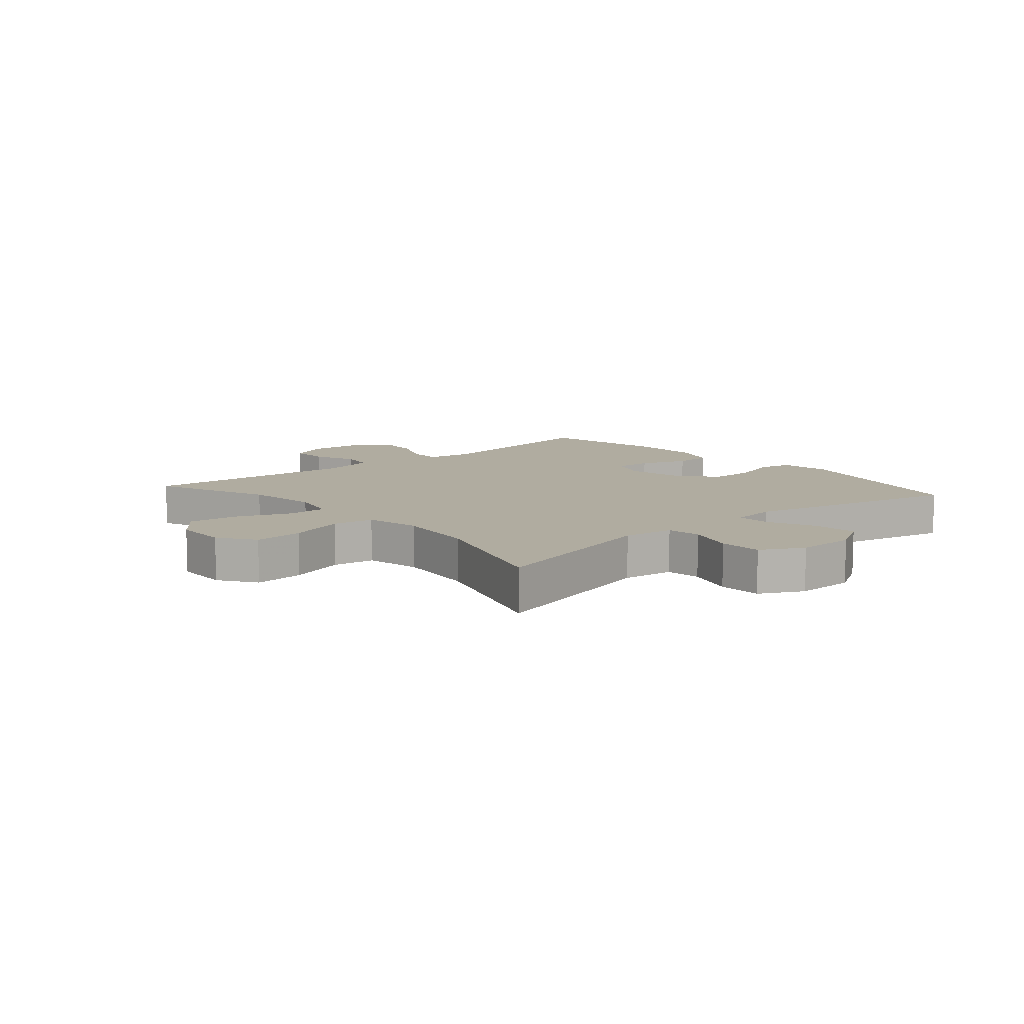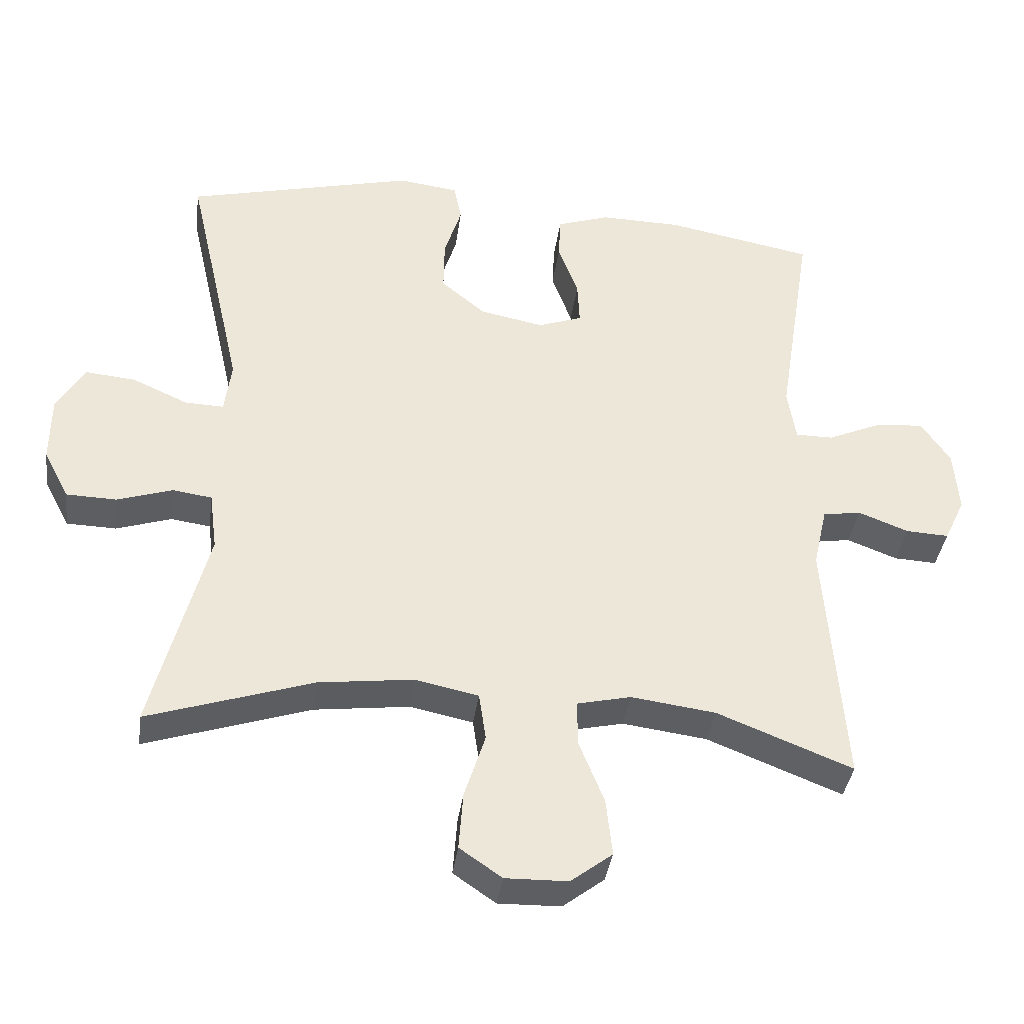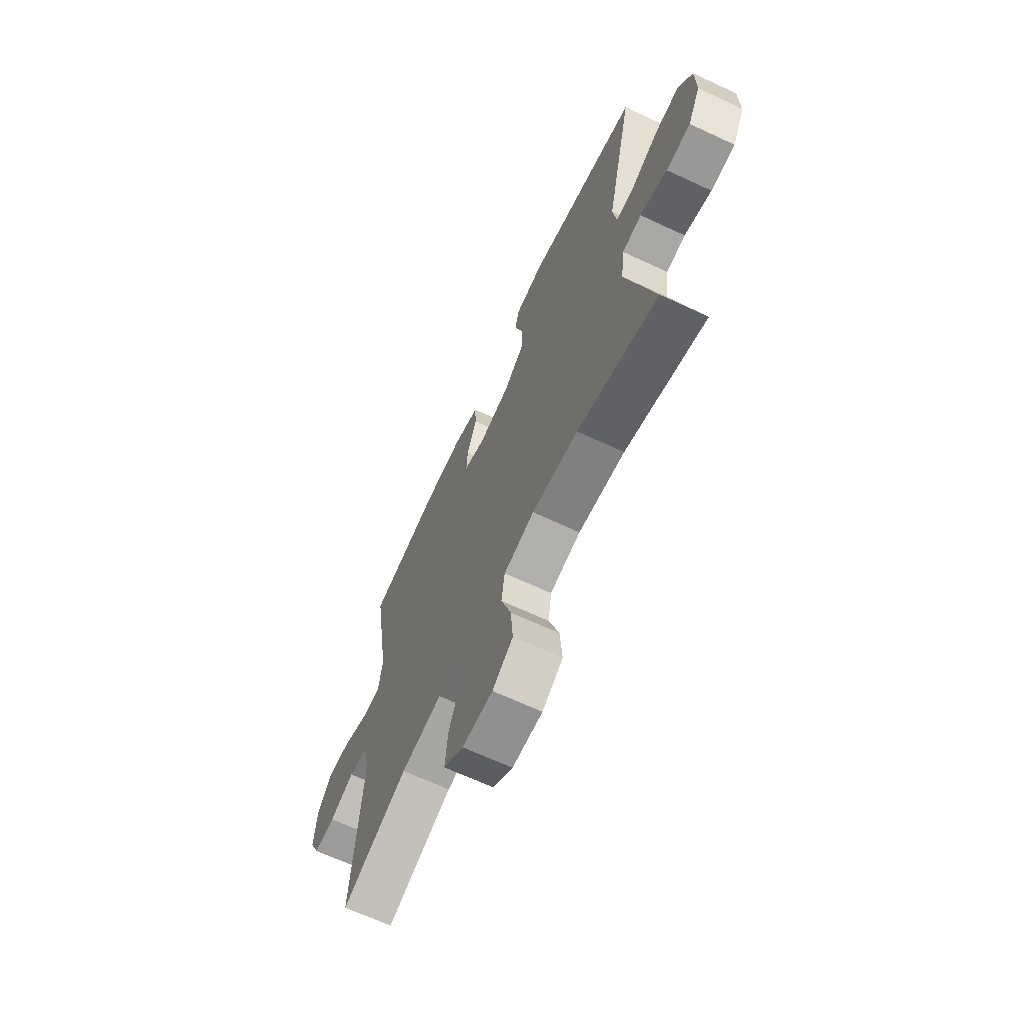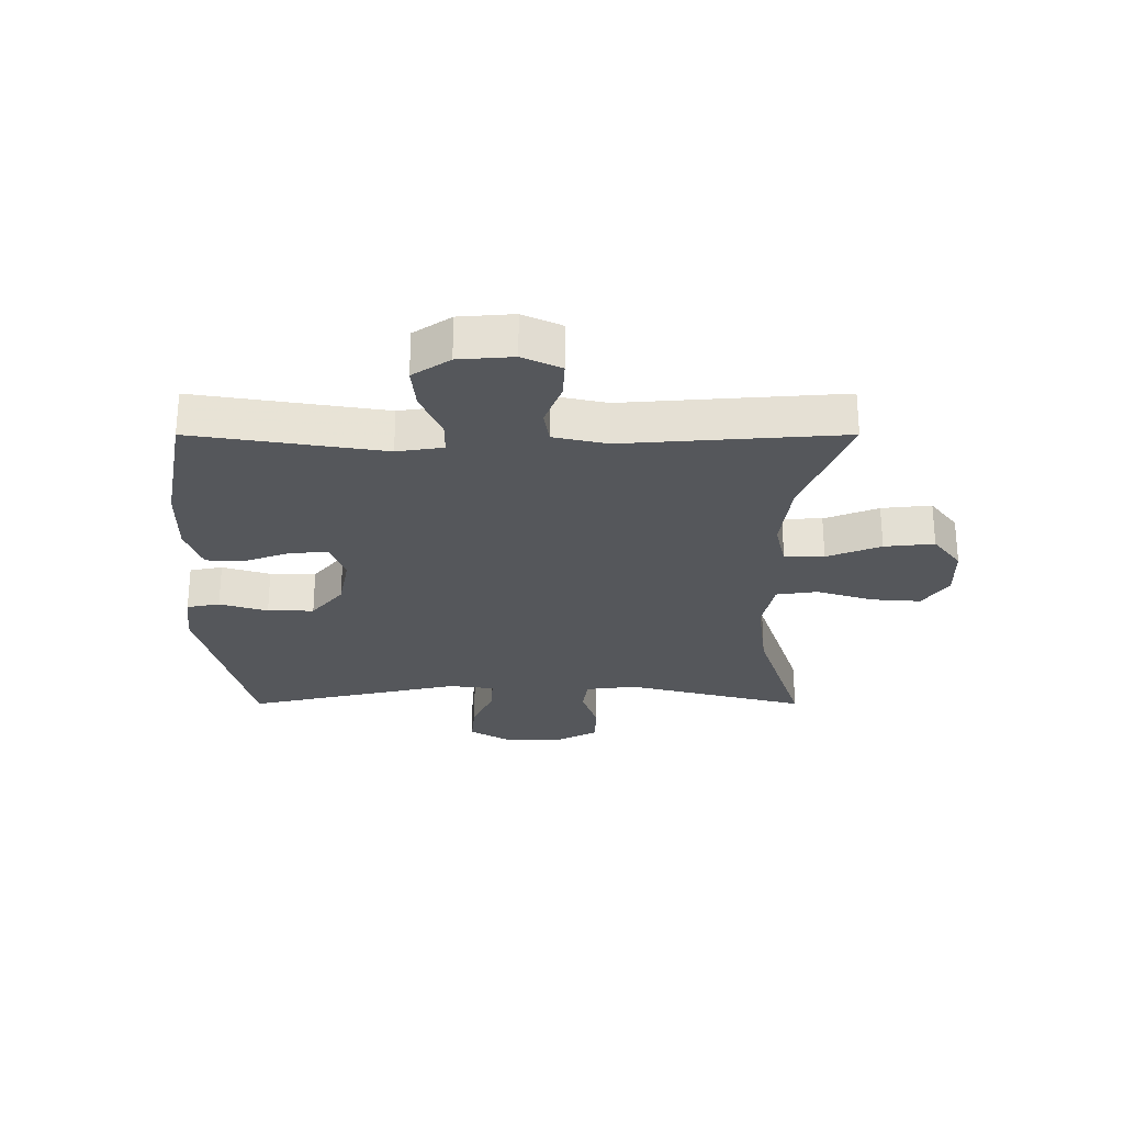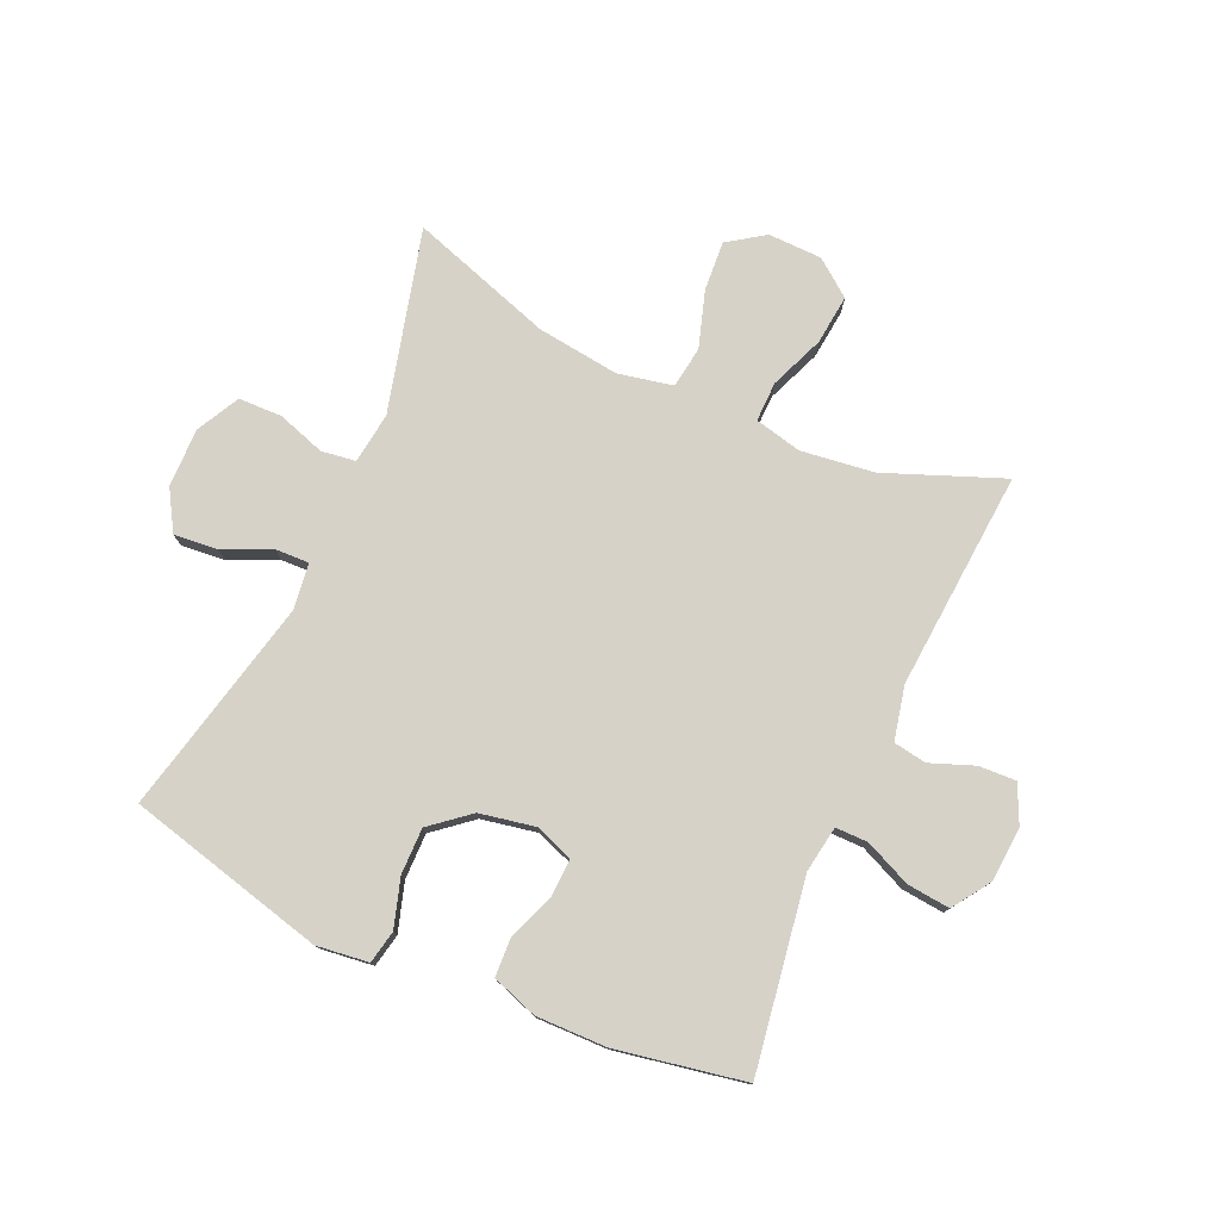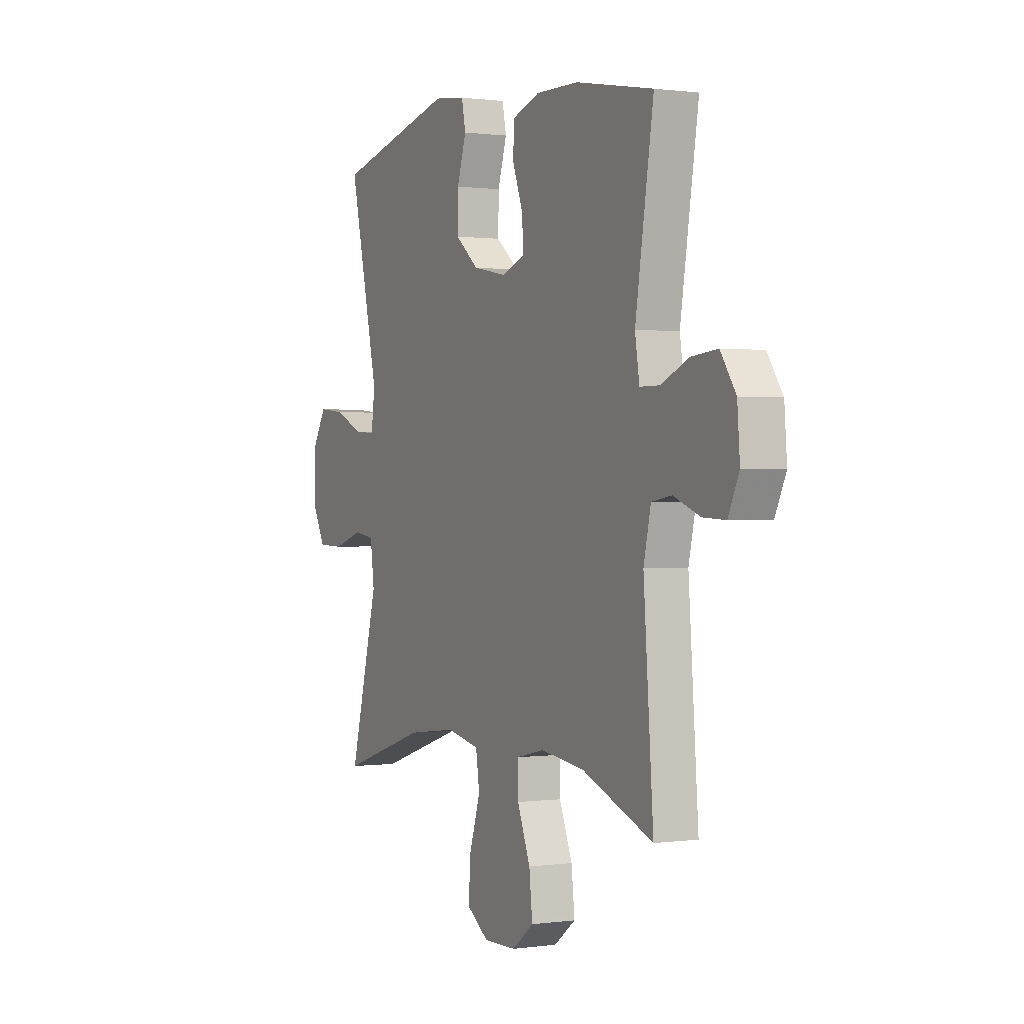
<metadata>
{"format":"obj","ext":"obj","renderer":"f3d","projection":"perspective","resolution":1024,"background":"white","views":[{"elev":10.0,"azim":-130.9,"up":"+Y"},{"elev":-37.8,"azim":-7.7,"up":"+Z"},{"elev":-67.0,"azim":-115.0,"up":"+Z"},{"elev":-26.8,"azim":90.0,"up":"+Y"},{"elev":77.6,"azim":24.2,"up":"+Y"},{"elev":0.6,"azim":63.0,"up":"+Z"}]}
</metadata>
<code>
v 0.5 0.07 0.5
v 0.45 0.07 0.184
v 0.462 0.07 0.107
v 0.516 0.07 0.107
v 0.593 0.07 0.141
v 0.664 0.07 0.148
v 0.706 0.07 0.086
v 0.713 0.07 -0.005
v 0.683 0.07 -0.069
v 0.621 0.07 -0.066
v 0.548 0.07 -0.038
v 0.493 0.07 -0.047
v 0.473 0.07 -0.136
v 0.5 0.07 -0.5
v 0.305 0.07 -0.423
v 0.183 0.07 -0.407
v 0.105 0.07 -0.425
v 0.106 0.07 -0.491
v 0.142 0.07 -0.581
v 0.151 0.07 -0.664
v 0.091 0.07 -0.71
v 0.001 0.07 -0.712
v -0.06 0.07 -0.67
v -0.054 0.07 -0.587
v -0.024 0.07 -0.493
v -0.034 0.07 -0.424
v -0.125 0.07 -0.405
v -0.262 0.07 -0.422
v -0.5 0.07 -0.5
v -0.421 0.07 -0.197
v -0.432 0.07 -0.112
v -0.489 0.07 -0.104
v -0.569 0.07 -0.13
v -0.641 0.07 -0.128
v -0.678 0.07 -0.057
v -0.677 0.07 0.041
v -0.637 0.07 0.108
v -0.564 0.07 0.101
v -0.484 0.07 0.065
v -0.428 0.07 0.063
v -0.418 0.07 0.139
v -0.5 0.07 0.5
v -0.17 0.07 0.582
v -0.083 0.07 0.571
v -0.072 0.07 0.516
v -0.097 0.07 0.436
v -0.098 0.07 0.359
v -0.034 0.07 0.306
v 0.058 0.07 0.288
v 0.122 0.07 0.311
v 0.119 0.07 0.374
v 0.09 0.07 0.453
v 0.093 0.07 0.516
v 0.169 0.07 0.542
v 0.287 0.07 0.54
v 0.5 0 0.5
v 0.45 0 0.184
v 0.462 0 0.107
v 0.516 0 0.107
v 0.593 0 0.141
v 0.664 0 0.148
v 0.706 0 0.086
v 0.713 0 -0.005
v 0.683 0 -0.069
v 0.621 0 -0.066
v 0.548 0 -0.038
v 0.493 0 -0.047
v 0.473 0 -0.136
v 0.5 0 -0.5
v 0.305 0 -0.423
v 0.183 0 -0.407
v 0.105 0 -0.425
v 0.106 0 -0.491
v 0.142 0 -0.581
v 0.151 0 -0.664
v 0.091 0 -0.71
v 0.001 0 -0.712
v -0.06 0 -0.67
v -0.054 0 -0.587
v -0.024 0 -0.493
v -0.034 0 -0.424
v -0.125 0 -0.405
v -0.262 0 -0.422
v -0.5 0 -0.5
v -0.421 0 -0.197
v -0.432 0 -0.112
v -0.489 0 -0.104
v -0.569 0 -0.13
v -0.641 0 -0.128
v -0.678 0 -0.057
v -0.677 0 0.041
v -0.637 0 0.108
v -0.564 0 0.101
v -0.484 0 0.065
v -0.428 0 0.063
v -0.418 0 0.139
v -0.5 0 0.5
v -0.17 0 0.582
v -0.083 0 0.571
v -0.072 0 0.516
v -0.097 0 0.436
v -0.098 0 0.359
v -0.034 0 0.306
v 0.058 0 0.288
v 0.122 0 0.311
v 0.119 0 0.374
v 0.09 0 0.453
v 0.093 0 0.516
v 0.169 0 0.542
v 0.287 0 0.54
f 55 1 2
f 54 55 2
f 53 54 2
f 52 53 2
f 51 52 2
f 50 51 2 3
f 49 50 3
f 48 49 3
f 44 45 46
f 43 44 46
f 42 43 46
f 41 42 46
f 40 41 46 47
f 37 38 39
f 36 37 39
f 35 36 39
f 34 35 39
f 33 34 39
f 32 33 39
f 31 32 39 40
f 40 47 48
f 31 40 48
f 30 31 48
f 23 24 25
f 22 23 25
f 21 22 25
f 20 21 25
f 19 20 25
f 18 19 25
f 17 18 25 26
f 16 17 26 27
f 13 14 15
f 12 13 15 16
f 9 10 11
f 8 9 11
f 7 8 11
f 6 7 11
f 5 6 11
f 4 5 11
f 3 4 11 12
f 48 3 12
f 30 48 12
f 29 30 12
f 28 29 12
f 27 28 12
f 12 16 27
f 57 56 110
f 57 110 109
f 57 109 108
f 57 108 107
f 57 107 106
f 58 57 106 105
f 58 105 104
f 58 104 103
f 101 100 99
f 101 99 98
f 101 98 97
f 101 97 96
f 102 101 96 95
f 94 93 92
f 94 92 91
f 94 91 90
f 94 90 89
f 94 89 88
f 94 88 87
f 95 94 87 86
f 103 102 95
f 103 95 86
f 103 86 85
f 80 79 78
f 80 78 77
f 80 77 76
f 80 76 75
f 80 75 74
f 80 74 73
f 81 80 73 72
f 82 81 72 71
f 70 69 68
f 71 70 68 67
f 66 65 64
f 66 64 63
f 66 63 62
f 66 62 61
f 66 61 60
f 66 60 59
f 67 66 59 58
f 67 58 103
f 67 103 85
f 67 85 84
f 67 84 83
f 67 83 82
f 82 71 67
f 1 56 57 2
f 2 57 58 3
f 3 58 59 4
f 4 59 60 5
f 5 60 61 6
f 6 61 62 7
f 7 62 63 8
f 8 63 64 9
f 9 64 65 10
f 10 65 66 11
f 11 66 67 12
f 12 67 68 13
f 13 68 69 14
f 14 69 70 15
f 15 70 71 16
f 16 71 72 17
f 17 72 73 18
f 18 73 74 19
f 19 74 75 20
f 20 75 76 21
f 21 76 77 22
f 22 77 78 23
f 23 78 79 24
f 24 79 80 25
f 25 80 81 26
f 26 81 82 27
f 27 82 83 28
f 28 83 84 29
f 29 84 85 30
f 30 85 86 31
f 31 86 87 32
f 32 87 88 33
f 33 88 89 34
f 34 89 90 35
f 35 90 91 36
f 36 91 92 37
f 37 92 93 38
f 38 93 94 39
f 39 94 95 40
f 40 95 96 41
f 41 96 97 42
f 42 97 98 43
f 43 98 99 44
f 44 99 100 45
f 45 100 101 46
f 46 101 102 47
f 47 102 103 48
f 48 103 104 49
f 49 104 105 50
f 50 105 106 51
f 51 106 107 52
f 52 107 108 53
f 53 108 109 54
f 54 109 110 55
f 55 110 56 1

</code>
